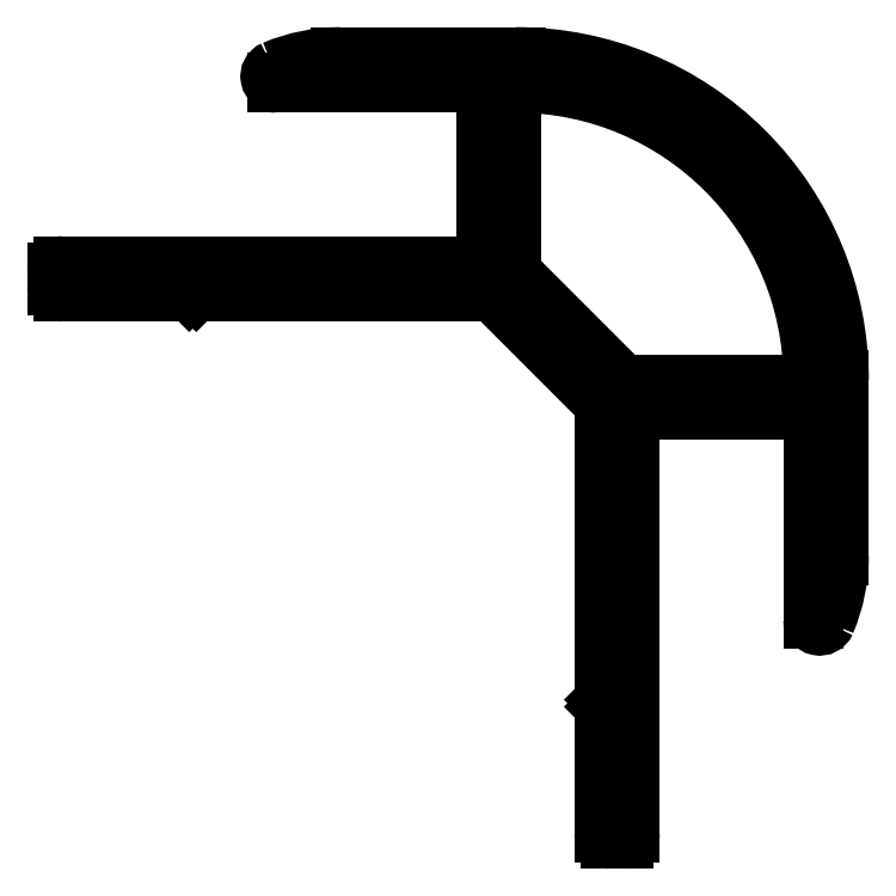
<metadata>
{"format":"dxf","ext":"dxf","renderer":"ezdxf+matplotlib","layout":"modelspace","background":"white","min_lineweight":24,"dpi":150}
</metadata>
<code>
0
SECTION
2
ENTITIES
0
ARC
8
0
10
958.6
20
742.7
30
0
40
0.3
50
180
51
270
0
LINE
8
0
10
958.6
20
742.4
30
0
11
959.2
21
742.4
31
0
0
LINE
8
0
10
958.3
20
748.3
30
0
11
958.3
21
742.7
31
0
0
ARC
8
0
10
959.2
20
742.7
30
0
40
0.3
50
270
51
360
0
ARC
8
0
10
958.6
20
748.3
30
0
40
0.3
50
135
51
180
0
LINE
8
0
10
959.5
20
742.7
30
0
11
959.5
21
762.3
31
0
0
LINE
8
0
10
958.4
20
748.5
30
0
11
958.6
21
748.7
31
0
0
LINE
8
0
10
959.5
20
762.3
30
0
11
968
21
762.3
31
0
0
LINE
8
0
10
958.6
20
748.7
30
0
11
958.4
21
748.8
31
0
0
LINE
8
0
10
968
20
762.3
30
0
11
968
21
752.6
31
0
0
ARC
8
0
10
958.6
20
749
30
0
40
0.3
50
180
51
225
0
ARC
8
0
10
968.3
20
752.6
30
0
40
0.3
50
180
51
337.1
0
LINE
8
0
10
958.3
20
762.6
30
0
11
958.3
21
749
31
0
0
ARC
8
0
10
961.3
20
755.5
30
0
40
7.933
50
337.1
51
360
0
LINE
8
0
10
953.2
20
767.8
30
0
11
958.3
21
762.6
31
0
0
LINE
8
0
10
969.2
20
763.7
30
0
11
969.2
21
755.5
31
0
0
LINE
8
0
10
939.6
20
767.8
30
0
11
953.2
21
767.8
31
0
0
ARC
8
0
10
954.2
20
763.7
30
0
40
15
50
0
51
90
0
ARC
8
0
10
939.6
20
768.1
30
0
40
0.3
50
225
51
270
0
LINE
8
0
10
954.2
20
778.7
30
0
11
946.1
21
778.7
31
0
0
LINE
8
0
10
939.4
20
767.9
30
0
11
939.2
21
768
31
0
0
ARC
8
0
10
946.1
20
770.7
30
0
40
7.933
50
90
51
112.9
0
LINE
8
0
10
939.2
20
768
30
0
11
939
21
767.9
31
0
0
ARC
8
0
10
943.1
20
777.8
30
0
40
0.3
50
112.9
51
270
0
ARC
8
0
10
938.8
20
768.1
30
0
40
0.3
50
270
51
315
0
LINE
8
0
10
943.1
20
777.5
30
0
11
952.8
21
777.5
31
0
0
LINE
8
0
10
933.2
20
767.8
30
0
11
938.8
21
767.8
31
0
0
LINE
8
0
10
952.8
20
777.5
30
0
11
952.8
21
769
31
0
0
ARC
8
0
10
933.2
20
768.1
30
0
40
0.3
50
180
51
270
0
LINE
8
0
10
952.8
20
769
30
0
11
933.2
21
769
31
0
0
LINE
8
0
10
932.9
20
768.7
30
0
11
932.9
21
768.1
31
0
0
ARC
8
0
10
933.2
20
768.7
30
0
40
0.3
50
90
51
180
0
LINE
8
0
10
968
20
763.5
30
0
11
959.2
21
763.5
31
0
0
LINE
8
0
10
959.2
20
763.5
30
0
11
954
21
768.6
31
0
0
LINE
8
0
10
968
20
763.7
30
0
11
968
21
763.5
31
0
0
LINE
8
0
10
954
20
768.6
30
0
11
954
21
777.5
31
0
0
ARC
8
0
10
954.2
20
763.7
30
0
40
13.8
50
0
51
90
0
LINE
8
0
10
954
20
777.5
30
0
11
954.2
21
777.5
31
0
0
ENDSEC
0
EOF

</code>
